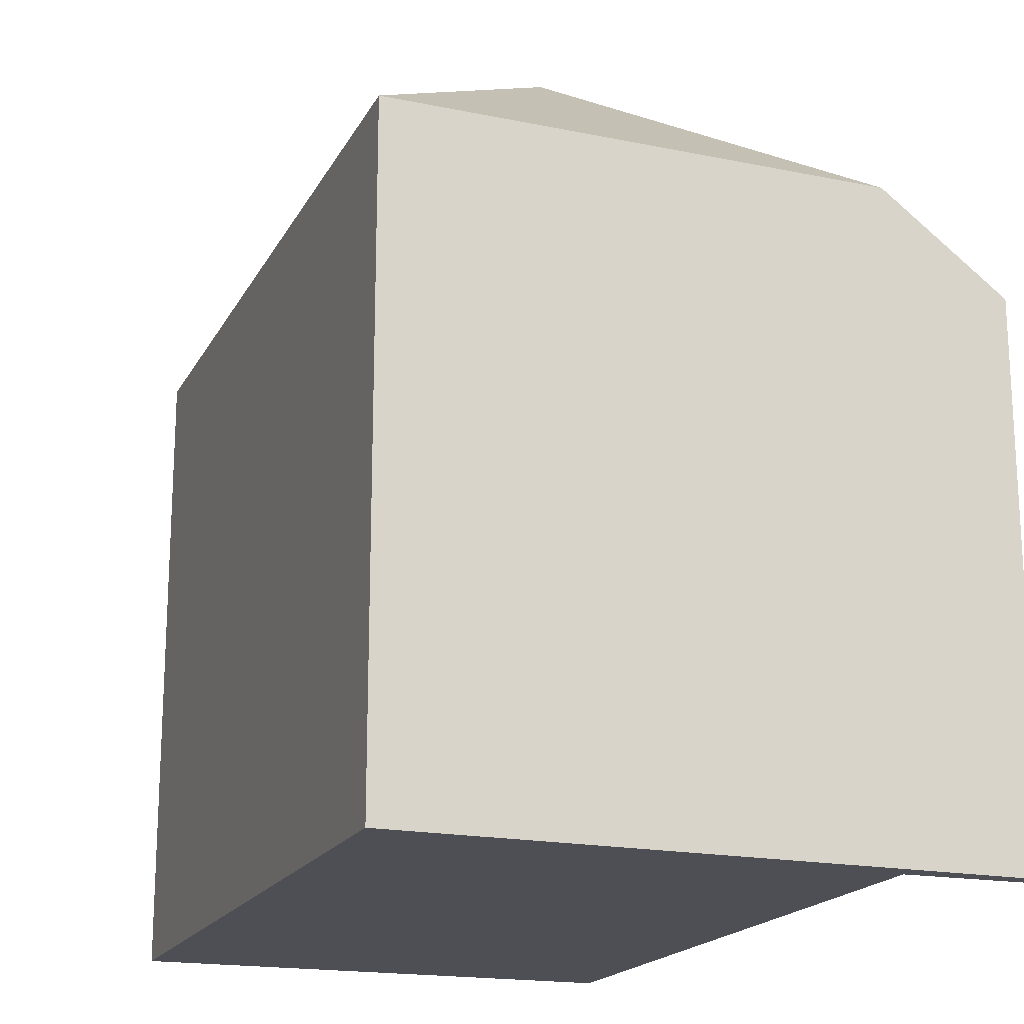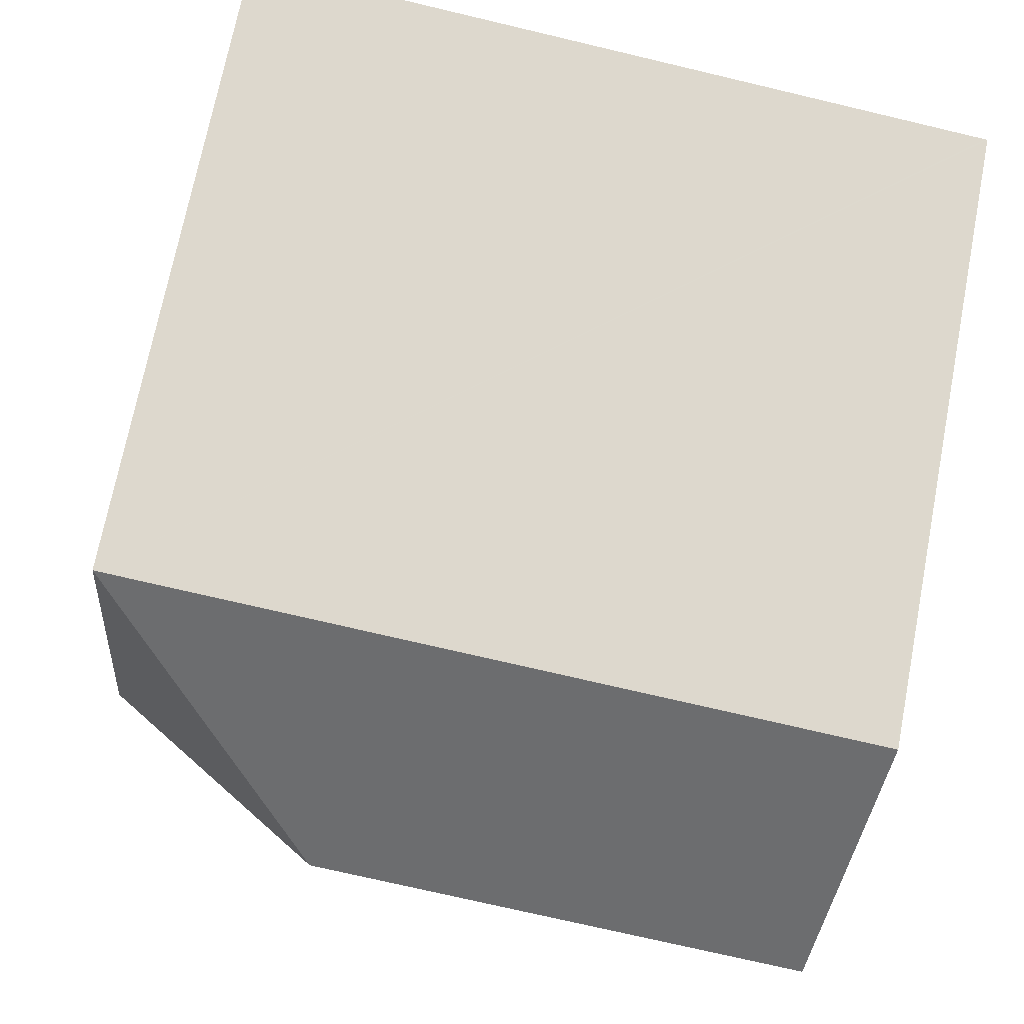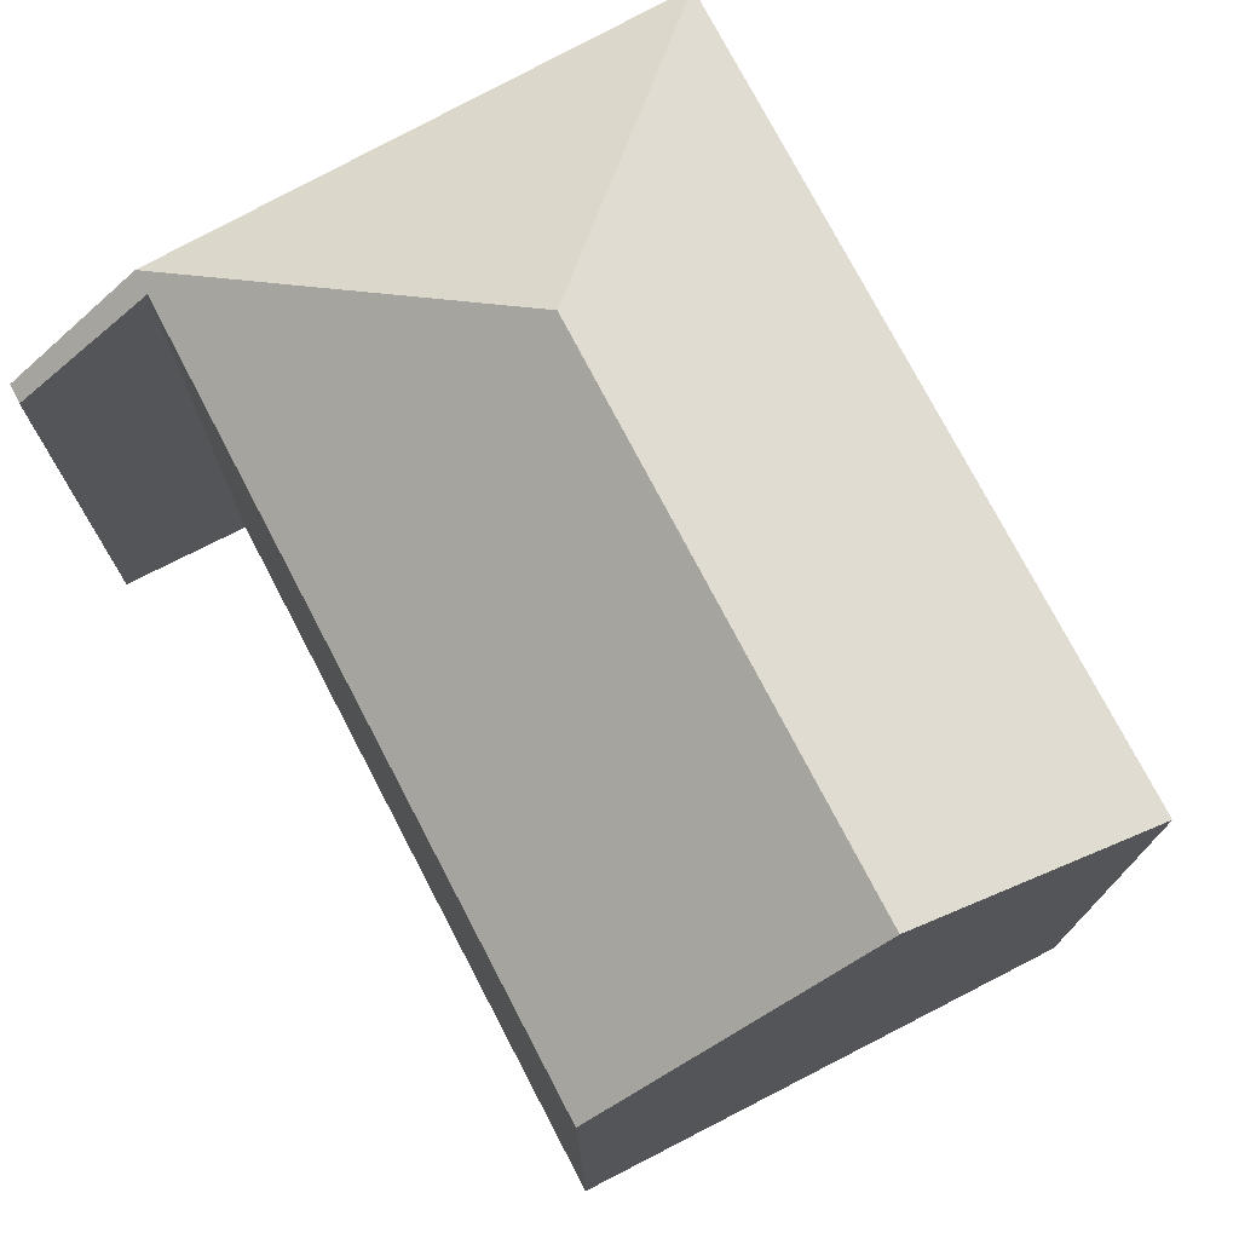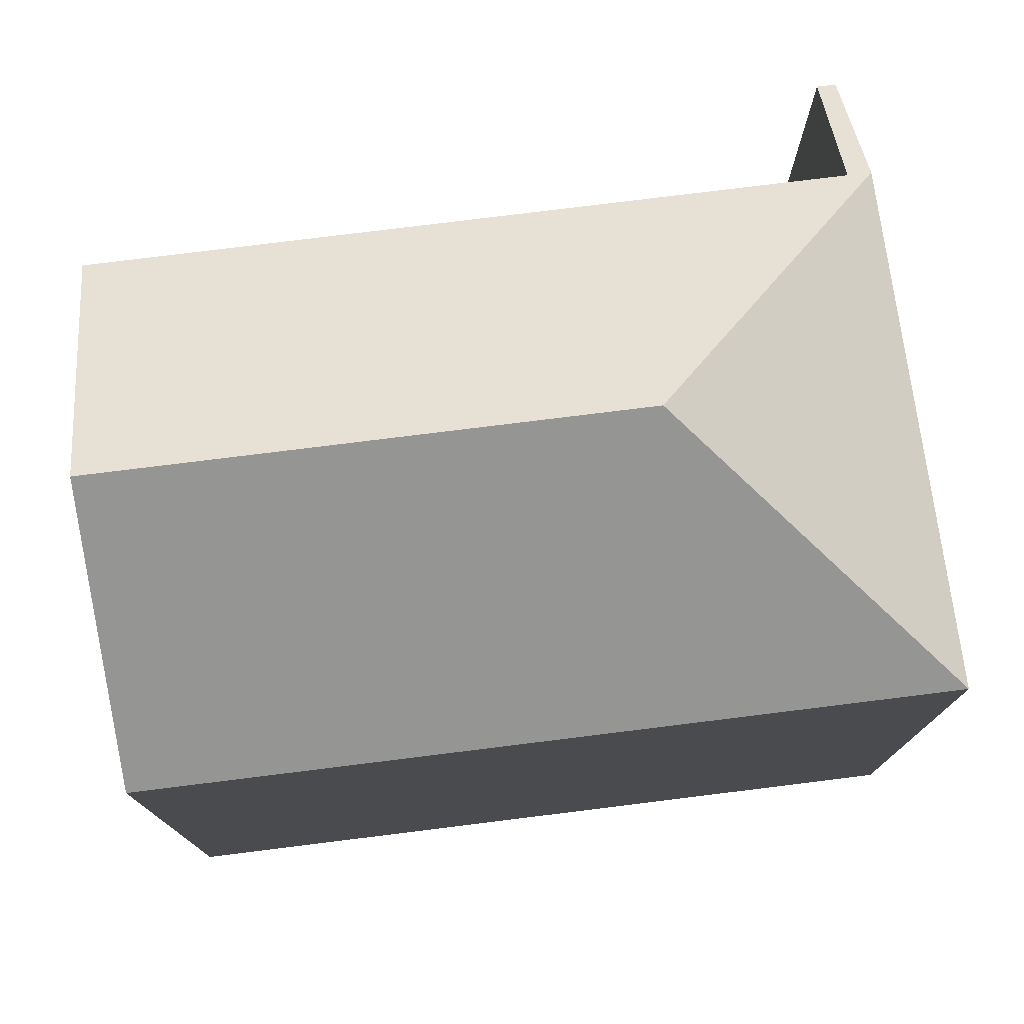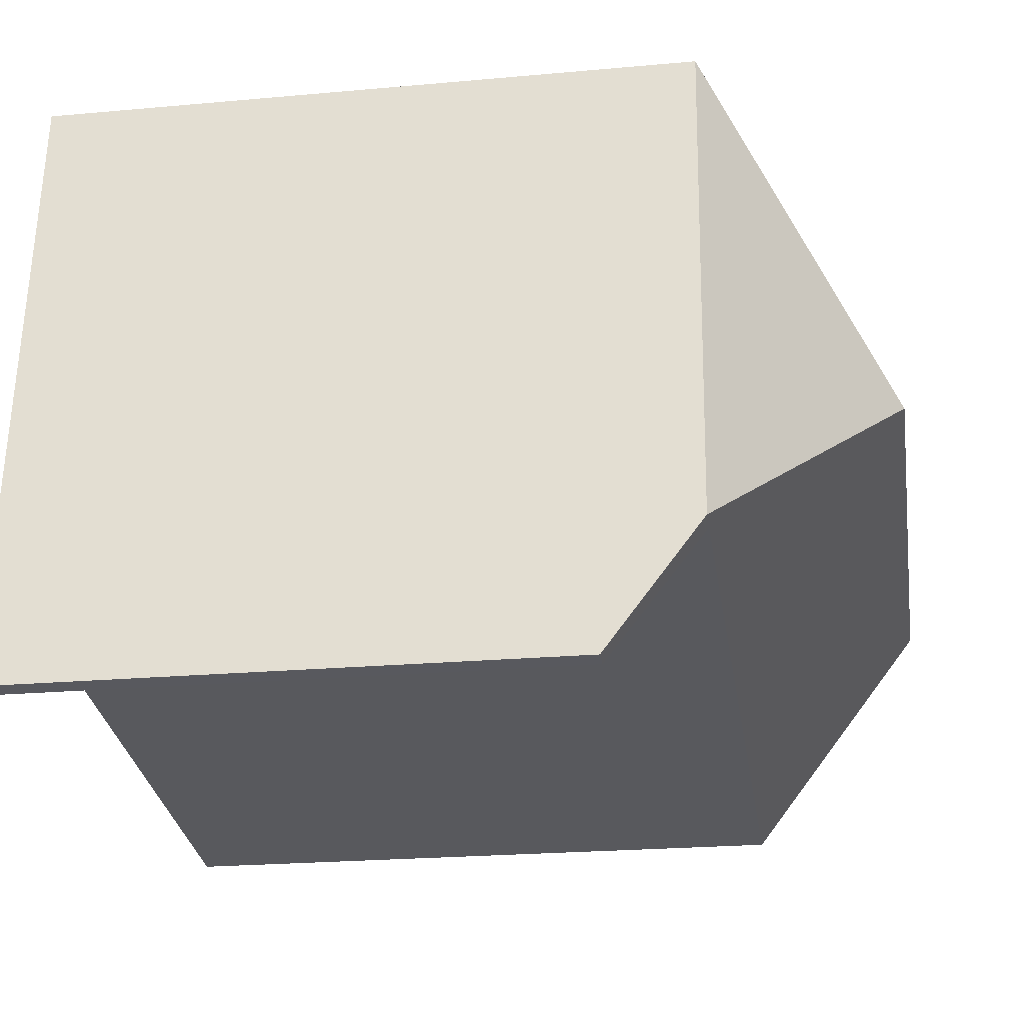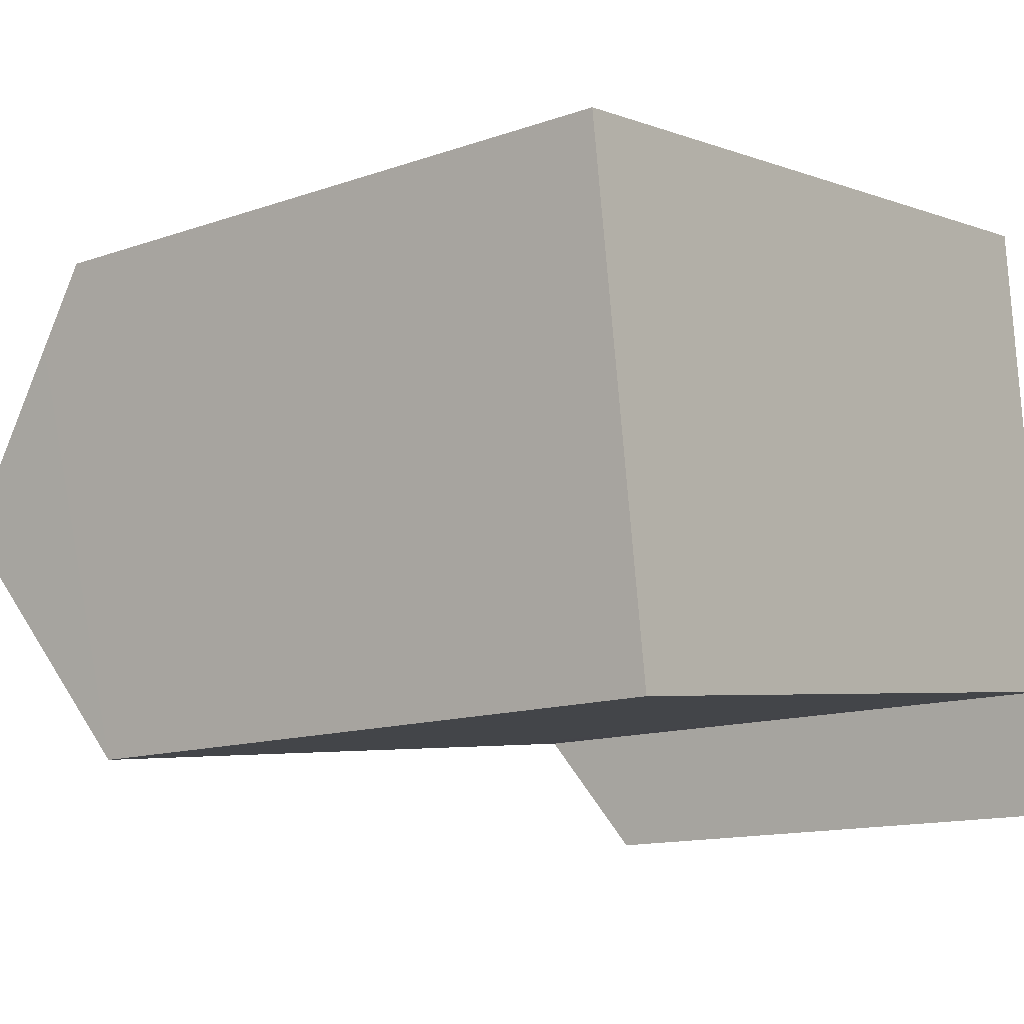
<metadata>
{"format":"obj","ext":"obj","renderer":"f3d","projection":"perspective","resolution":1024,"background":"white","views":[{"elev":-18.4,"azim":62.2,"up":"+Y"},{"elev":71.3,"azim":-169.0,"up":"+Z"},{"elev":75.4,"azim":-125.0,"up":"+Y"},{"elev":77.2,"azim":-14.5,"up":"+Y"},{"elev":-22.8,"azim":98.8,"up":"+Z"},{"elev":-13.3,"azim":-51.6,"up":"+Z"}]}
</metadata>
<code>
v  12.66 19.49 -4.277
v  17.86 15.22 2.328
v  19.11 15.22 -9.363
v  19.01 13.02 -12.44
v  19.38 13.43 -11.81
v  19.44 13.02 -12.38
v  19.12 15.15 -9.462
v  18.6 15.15 -9.531
v  18.59 15.22 -9.434
v  16.3 15.22 -9.731
v  11.46 15.22 -10.36
v  9.493 15.22 -10.62
v  0.805 19.49 -5.822
v  6.941 15.22 -10.95
v  1.61 15.22 -11.64
v  0.055 15.22 0.007
v  0.247 16.53 -1.789
v  0 15.22 9.32e-16
v  0.216 15.22 0.028
v  0 0 0
v  0.055 -4.286e-19 0.007
v  17.86 -1.425e-16 2.328
v  0.216 -1.715e-18 0.028
v  19.11 5.733e-16 -9.363
v  19.44 7.579e-16 -12.38
v  19.12 5.794e-16 -9.462
v  19.38 7.231e-16 -11.81
v  19.01 7.614e-16 -12.44
v  18.59 5.777e-16 -9.434
v  1.61 7.129e-16 -11.64
v  16.3 5.959e-16 -9.731
v  11.46 6.344e-16 -10.36
v  9.493 6.501e-16 -10.62
v  6.941 6.704e-16 -10.95
v  18.6 5.836e-16 -9.531
v  0.805 3.565e-16 -5.822
v  0.247 1.095e-16 -1.789
g defaultobject
f 1 2 3
f 4 5 6
f 5 4 7
f 7 4 8
f 7 8 3
f 3 8 9
f 3 9 1
f 1 9 10
f 1 10 11
f 1 11 12
f 1 12 13
f 13 12 14
f 13 14 15
f 16 17 18
f 17 16 13
f 13 16 1
f 1 16 19
f 1 19 2
f 20 16 18
f 16 20 19
f 19 20 2
f 2 20 21
f 2 21 22
f 22 21 23
f 22 3 2
f 3 22 7
f 7 22 5
f 5 22 6
f 6 22 24
f 6 24 25
f 25 24 26
f 25 26 27
f 25 4 6
f 4 25 28
f 29 10 9
f 10 29 11
f 11 29 12
f 12 29 14
f 14 29 15
f 15 29 30
f 30 29 31
f 30 31 32
f 30 32 33
f 30 33 34
f 8 29 9
f 29 8 4
f 29 4 28
f 29 28 35
f 15 17 13
f 17 15 30
f 17 30 18
f 18 30 36
f 18 36 20
f 20 36 37
f 27 28 25
f 28 27 35
f 35 27 26
f 35 26 24
f 35 24 22
f 35 22 29
f 29 22 31
f 31 22 32
f 32 22 33
f 33 22 23
f 33 23 34
f 34 23 30
f 30 23 36
f 36 23 37
f 37 23 21
f 37 21 20

</code>
